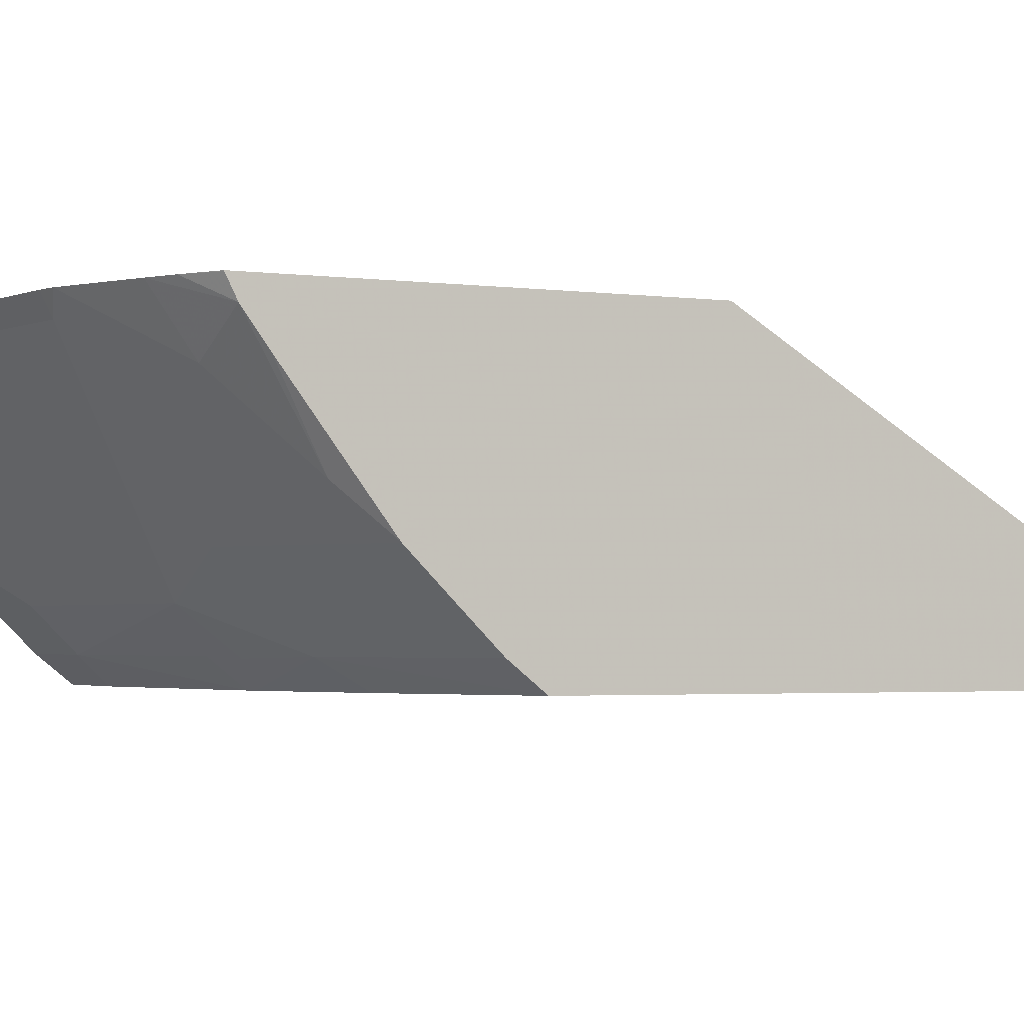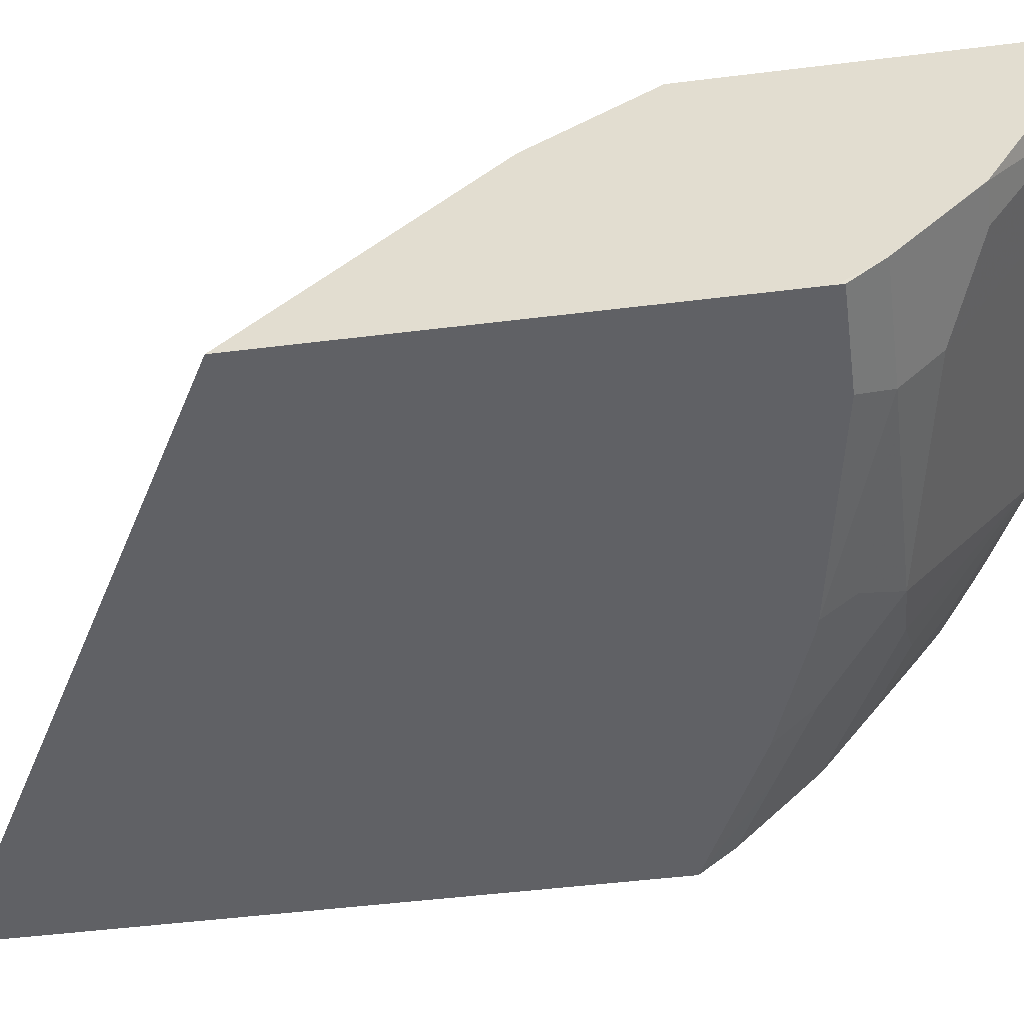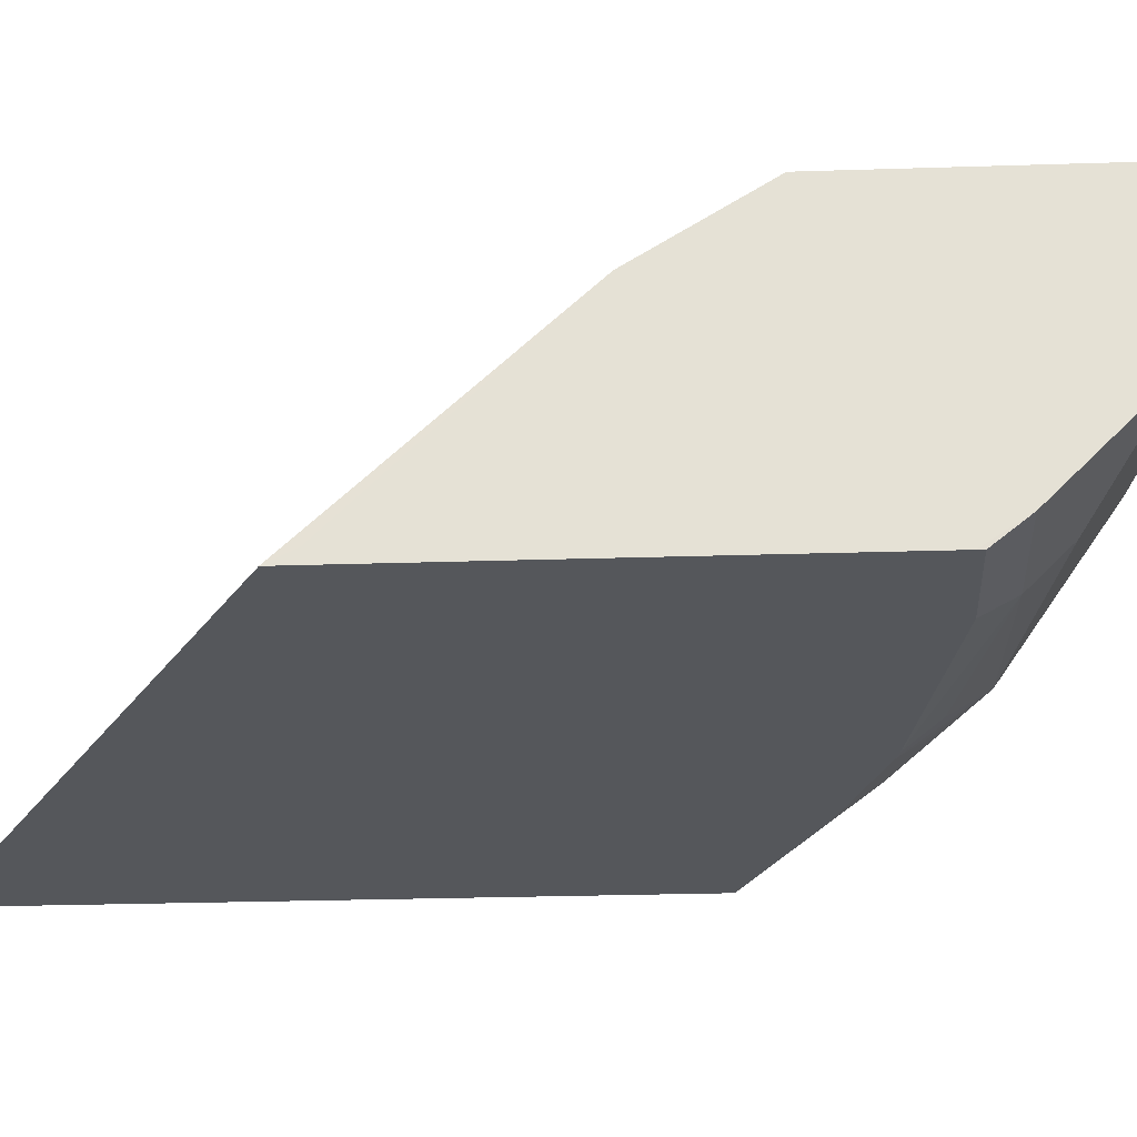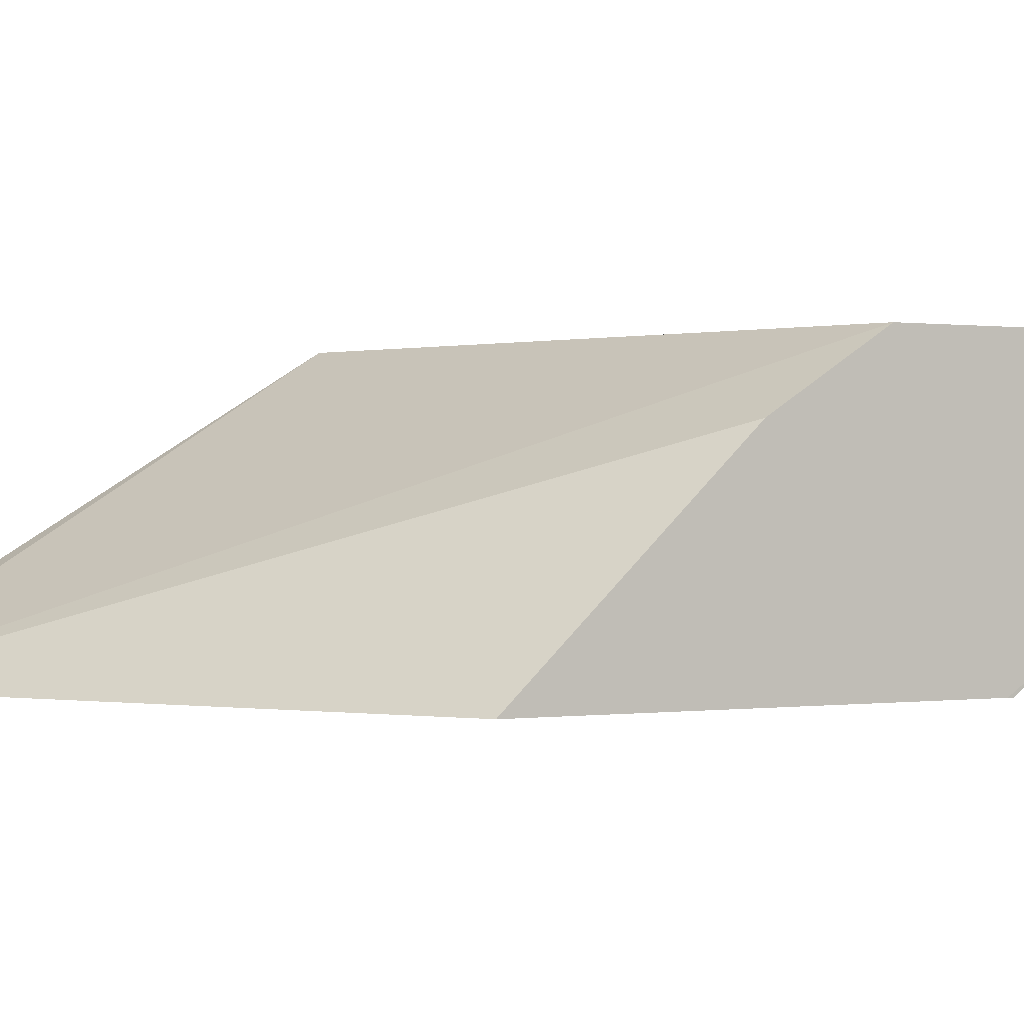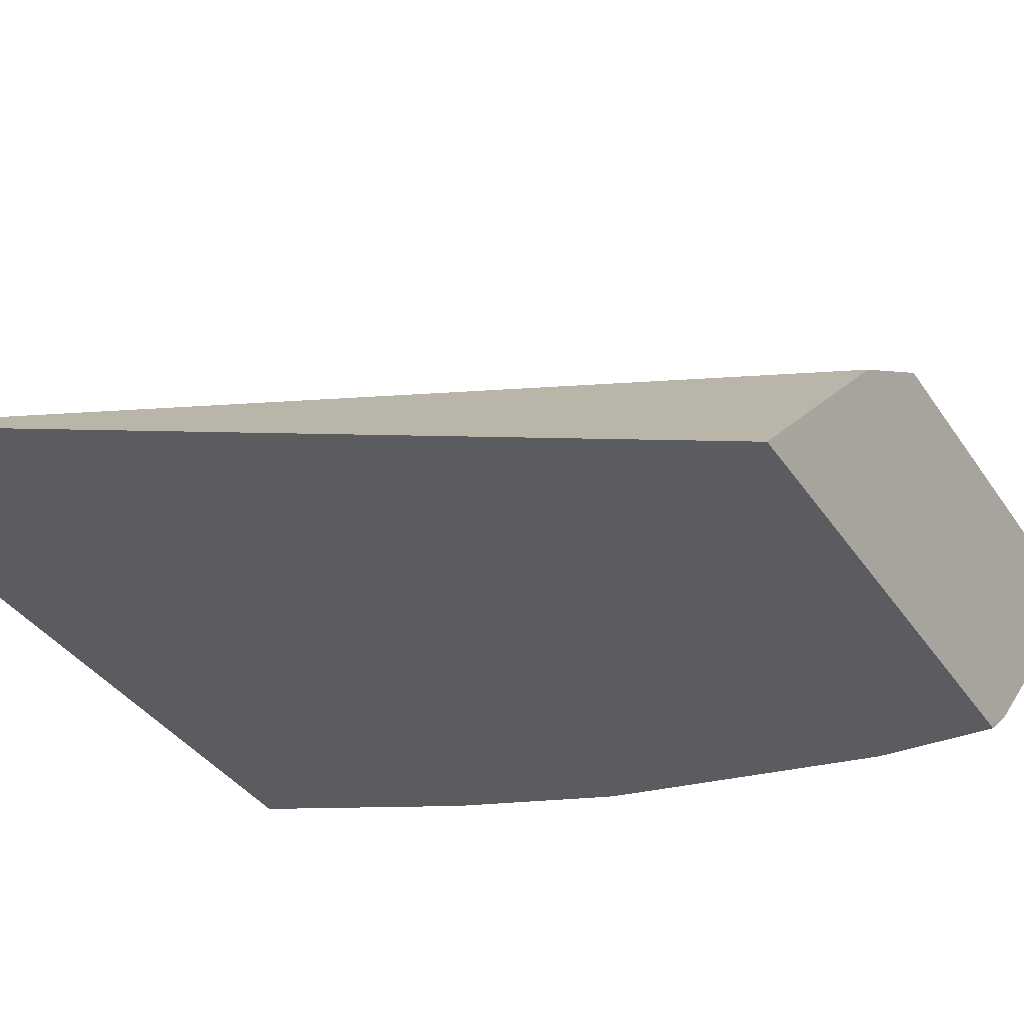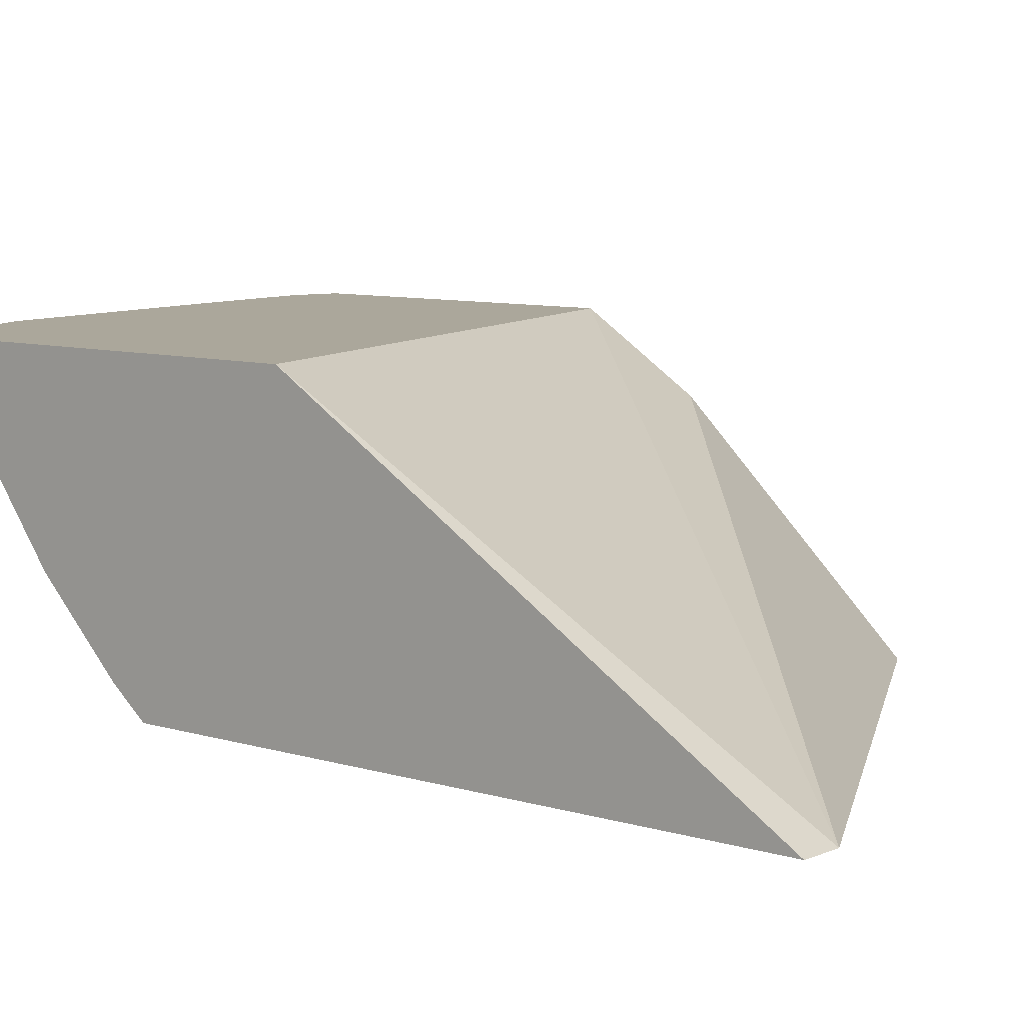
<metadata>
{"format":"obj","ext":"obj","renderer":"f3d","projection":"perspective","resolution":1024,"background":"white","views":[{"elev":-2.5,"azim":63.9,"up":"+Y"},{"elev":-49.4,"azim":-82.2,"up":"+Y"},{"elev":-26.6,"azim":-87.1,"up":"+Y"},{"elev":0.1,"azim":-119.4,"up":"+Y"},{"elev":-34.0,"azim":-152.0,"up":"+Y"},{"elev":8.1,"azim":130.7,"up":"+Y"}]}
</metadata>
<code>
v 0.2857 -0.1873 0.6216
v 0.2693 -0.1873 0.6316
v 0.2857 -0.1876 0.6215
v 0.2857 -0.1873 0.434
v 0.2563 -0.1873 0.6385
v 0.2857 -0.1973 0.6166
v 0.2857 -0.3242 0.2099
v 0.267 -0.3242 0.2099
v -0.0001408 -0.1873 0.5261
v 0.2575 -0.2146 0.6198
v 0.2182 -0.1873 0.6576
v 0.2857 -0.2127 0.6053
v 0.2765 -0.2527 0.5817
v 0.2857 -0.3242 0.5054
v -0.0001128 -0.3242 0.3624
v -0.0001408 -0.2225 0.4704
v -0.0001408 -0.1873 0.683
v 0.2098 -0.1971 0.6548
v 0.2384 -0.2527 0.6007
v 0.2098 -0.1873 0.6597
v 0.2857 -0.2733 0.5596
v 0.2479 -0.2734 0.5785
v 0.2857 -0.2736 0.5593
v 0.2857 -0.3114 0.5214
v 0.2479 -0.3115 0.5404
v 0.2098 -0.3115 0.5594
v 0.2155 -0.3242 0.5397
v -0.0001408 -0.3242 0.3764
v -0.0001408 -0.3179 0.375
v -0.0001408 -0.2416 0.4513
v -0.0001408 -0.2098 0.6746
v -2.888e-05 -0.1873 0.6831
v 0.09538 -0.1971 0.6738
v 0.1716 -0.2352 0.6357
v 0.1716 -0.2924 0.5976
v 0.2098 -0.2734 0.5976
v 0.09538 -0.1873 0.6788
v 0.2479 -0.2924 0.5594
v 0.2857 -0.2927 0.5402
v 0.158 -0.3242 0.5613
v 0.1716 -0.3123 0.5721
v -0.0001408 -0.3242 0.5785
v -0.0001408 -0.2099 0.6746
v 2.707e-05 -0.2098 0.6746
v 0.00954 -0.2003 0.6818
v 0.01908 -0.1873 0.6883
v 0.04552 -0.1873 0.6861
v 0.01908 -0.2162 0.6738
v 0.05724 -0.2352 0.6548
v 0.09538 -0.2543 0.6357
v 0.1335 -0.2734 0.6167
v 0.05724 -0.3115 0.5976
v 0.1526 -0.3115 0.5785
v 0.05724 -0.2924 0.6167
v 0.1526 -0.3242 0.5626
v -5.687e-05 -0.3242 0.5817
v -0.0001408 -0.3115 0.5976
v -0.0001408 -0.2733 0.6357
v 2.707e-05 -0.2734 0.6357
v 0.02426 -0.1873 0.6883
v 0.01908 -0.2734 0.6357
v 0.04773 -0.3242 0.5817
v -0.0001408 -0.2924 0.6167
f 32 45 46
f 24 39 25
f 25 38 35
f 25 35 26
f 26 40 27
f 31 44 45
f 26 41 40
f 31 43 44
f 31 45 32
f 23 25 39
f 33 37 47
f 26 35 41
f 23 38 25
f 18 20 37
f 22 35 38
f 22 36 35
f 18 36 19
f 18 35 36
f 18 34 35
f 18 50 34
f 18 49 50
f 18 33 49
f 18 37 33
f 17 31 32
f 15 30 16
f 33 47 48
f 15 29 30
f 22 38 23
f 33 48 49
f 52 62 55
f 34 54 51
f 15 28 29
f 58 63 59
f 54 59 63
f 54 61 59
f 52 63 57
f 52 54 63
f 52 55 53
f 52 56 62
f 52 57 56
f 49 54 50
f 48 54 49
f 48 61 54
f 48 59 61
f 47 60 48
f 46 48 60
f 44 48 45
f 44 59 48
f 44 58 59
f 43 58 44
f 42 56 57
f 40 53 55
f 35 54 52
f 35 51 54
f 35 40 41
f 35 53 40
f 35 52 53
f 34 51 35
f 34 50 54
f 14 26 27
f 45 48 46
f 14 24 25
f 5 11 10
f 5 10 6
f 4 8 9
f 4 7 8
f 2 6 3
f 2 5 6
f 1 5 2
f 1 11 5
f 1 20 11
f 1 37 20
f 1 47 37
f 1 60 47
f 1 32 46
f 1 17 32
f 1 9 17
f 1 4 9
f 1 7 4
f 1 14 7
f 1 24 14
f 1 39 24
f 1 23 39
f 1 21 23
f 1 12 21
f 1 6 12
f 1 3 6
f 1 2 3
f 14 25 26
f 6 10 13
f 6 13 12
f 1 46 60
f 7 27 40
f 7 14 27
f 13 22 23
f 13 36 22
f 13 19 36
f 12 13 21
f 11 20 18
f 10 19 13
f 10 18 19
f 9 31 17
f 9 43 31
f 9 58 43
f 9 63 58
f 9 57 63
f 9 42 57
f 10 11 18
f 13 23 21
f 7 40 55
f 7 55 62
f 7 62 56
f 7 56 42
f 7 42 28
f 7 15 8
f 7 28 15
f 8 16 9
f 9 16 30
f 9 30 29
f 9 29 28
f 9 28 42
f 8 15 16

</code>
